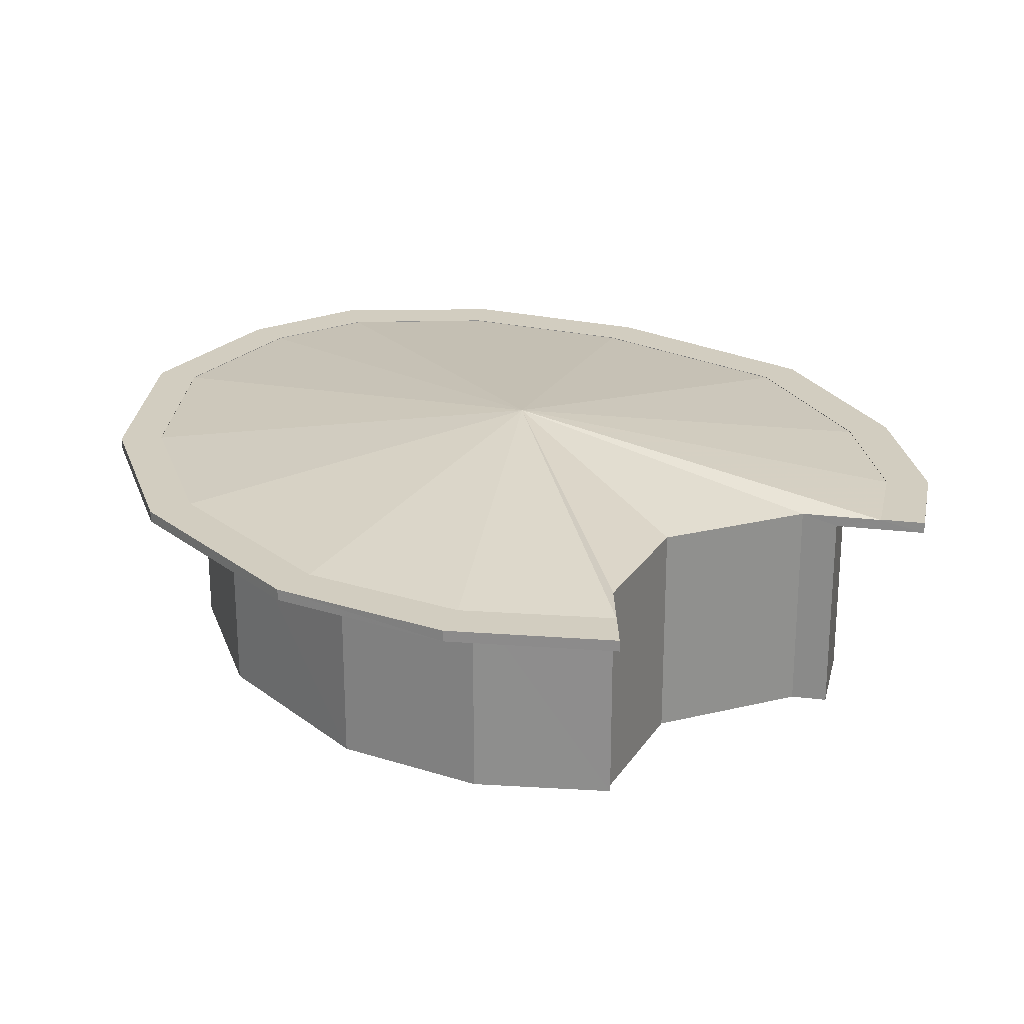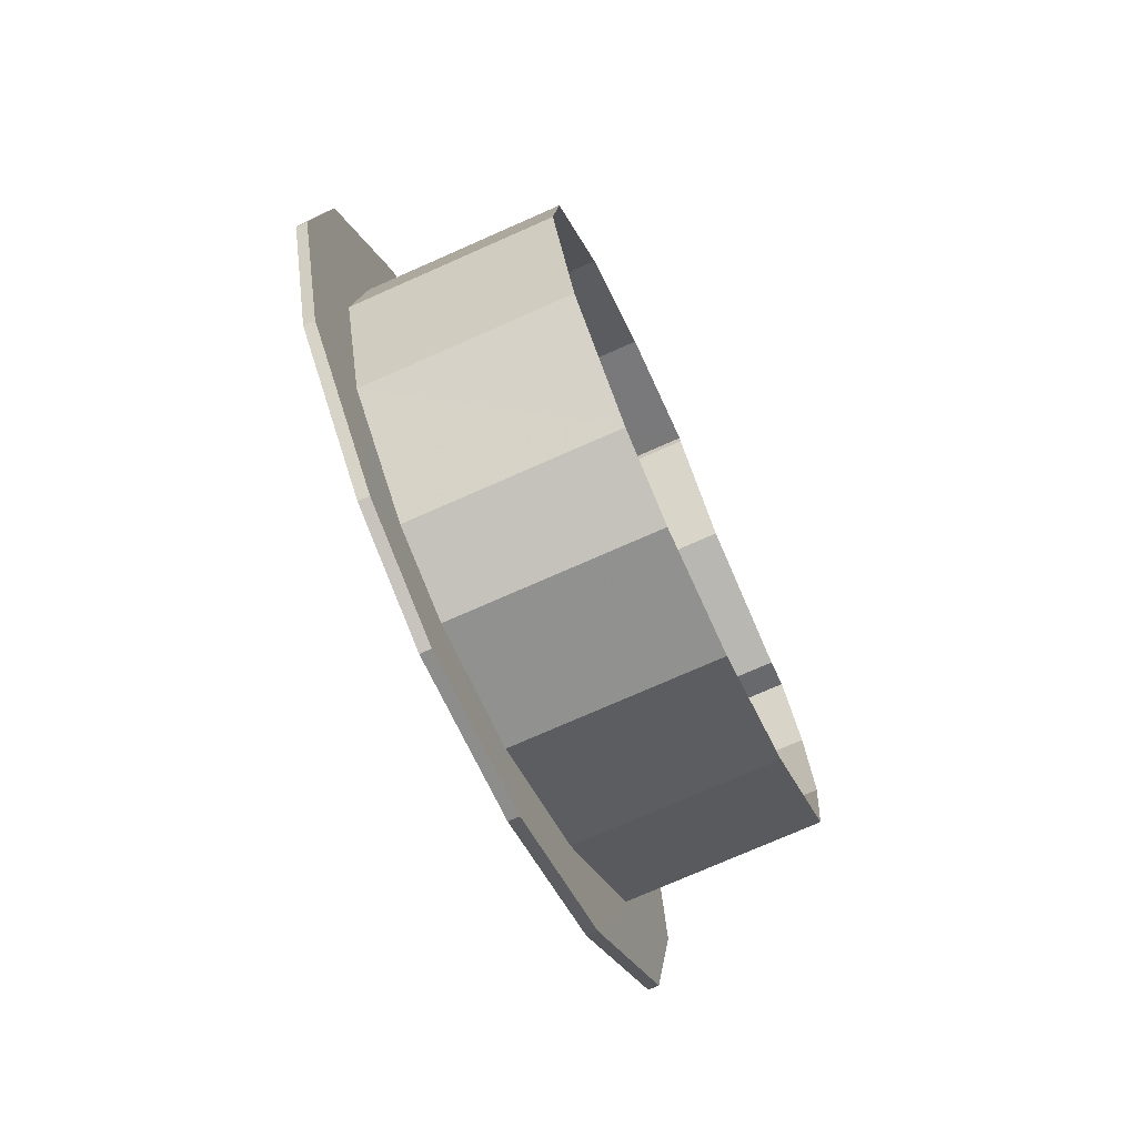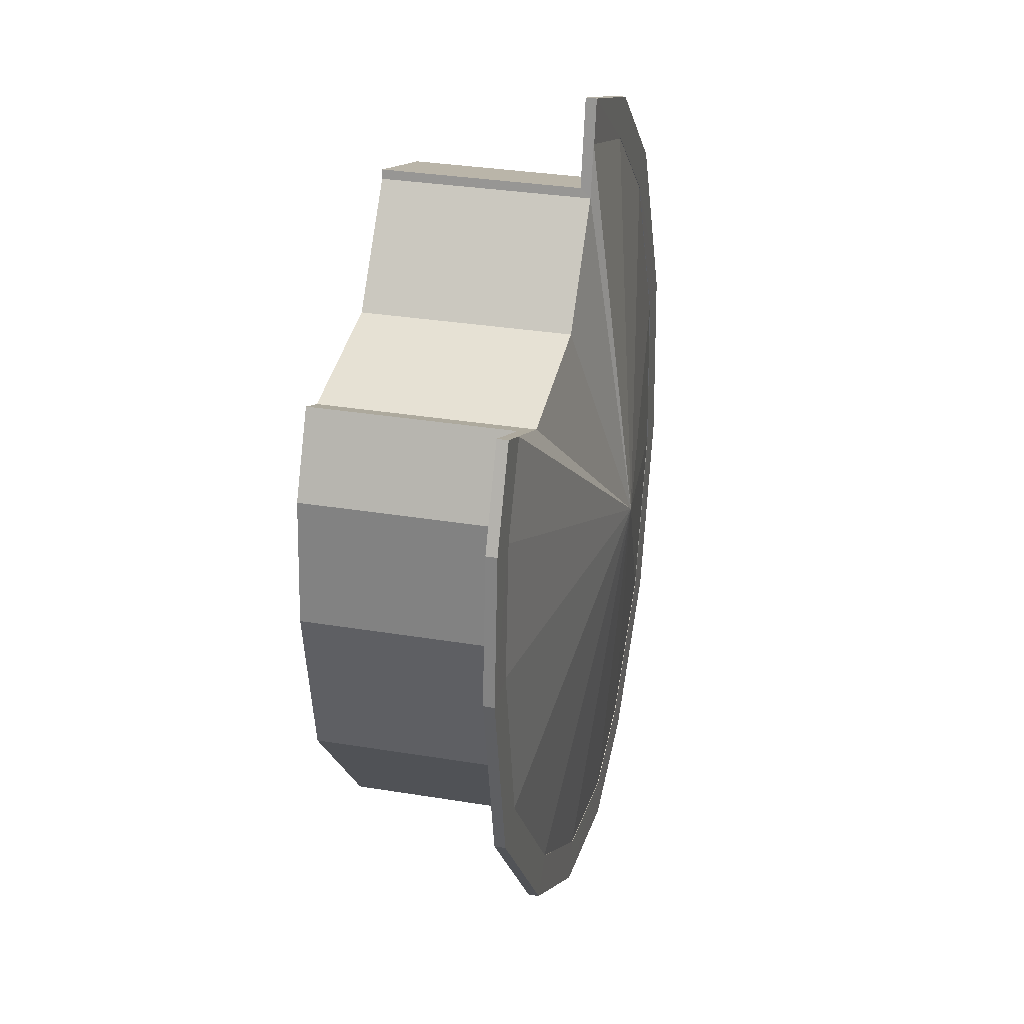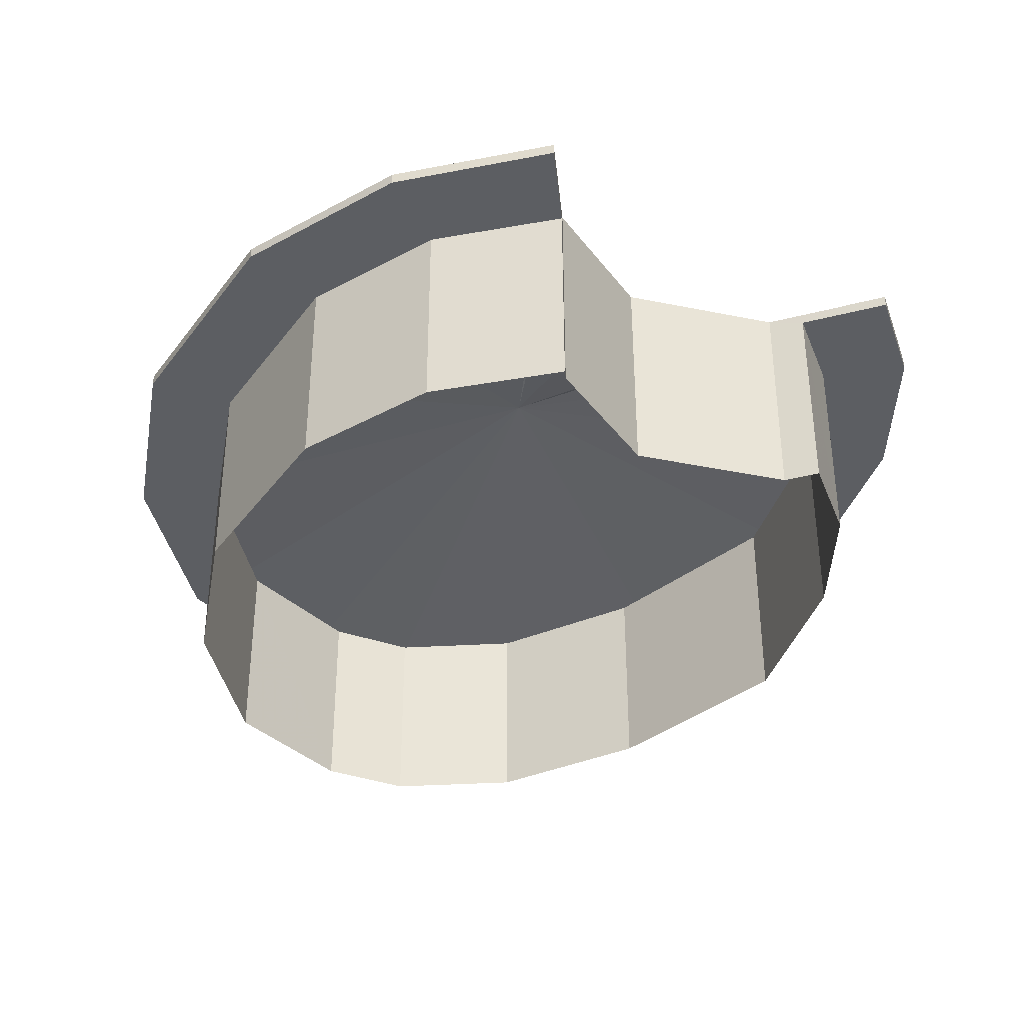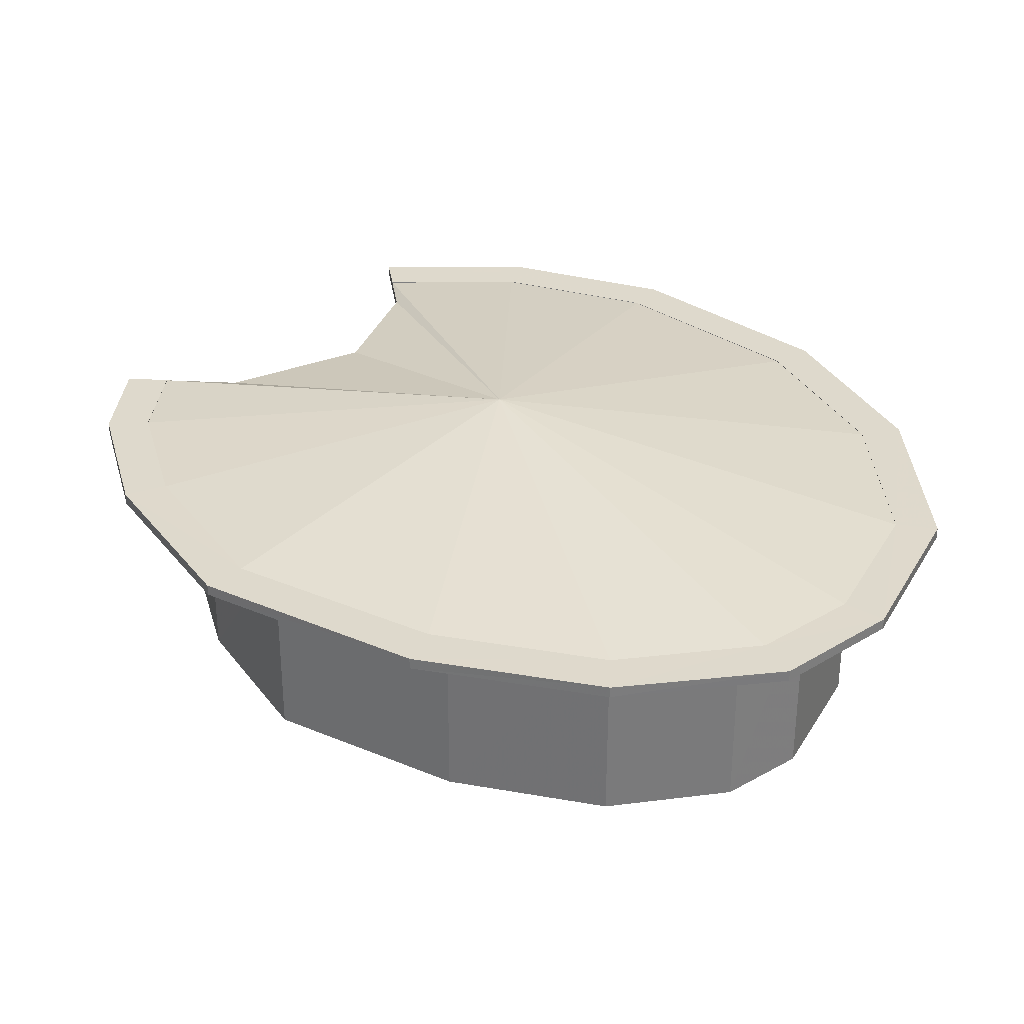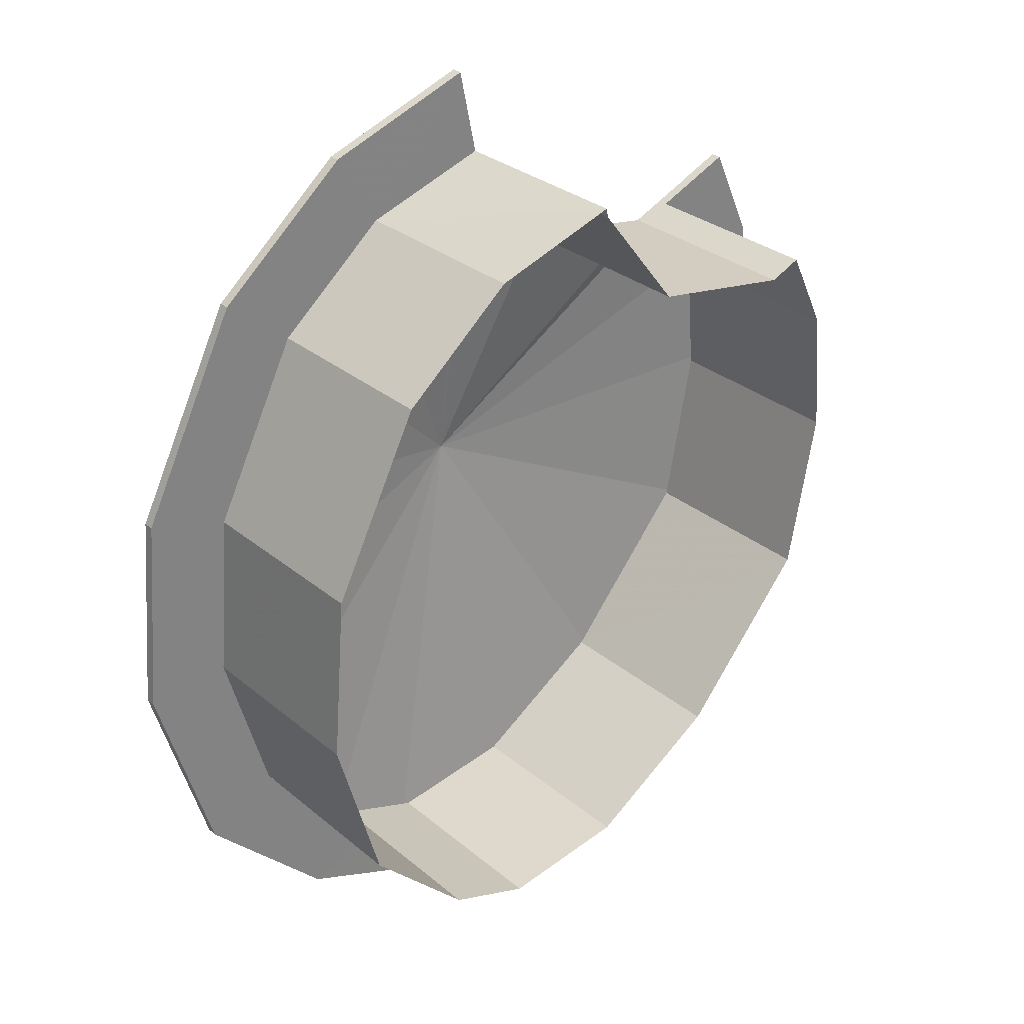
<metadata>
{"format":"obj","ext":"obj","renderer":"f3d","projection":"perspective","resolution":1024,"background":"white","views":[{"elev":24.4,"azim":167.2,"up":"+Z"},{"elev":-74.5,"azim":113.9,"up":"+Y"},{"elev":31.2,"azim":-76.6,"up":"+Y"},{"elev":-37.7,"azim":174.2,"up":"+Z"},{"elev":32.2,"azim":-20.0,"up":"+Z"},{"elev":29.5,"azim":140.6,"up":"+Y"}]}
</metadata>
<code>
v -9639 -3.719e+04 30.26
v -9639 -3.719e+04 30.26
v -9640 -3.719e+04 30.26
v -9640 -3.719e+04 30.26
v -9635 -3.719e+04 30.26
v -9640 -3.719e+04 30.26
v -9630 -3.718e+04 30.26
v -9633 -3.718e+04 30.26
v -9633 -3.718e+04 30.26
v -9637 -3.72e+04 30.26
v -9628 -3.719e+04 30.25
v -9634 -3.72e+04 30.26
v -9625 -3.719e+04 30.25
v -9626 -3.719e+04 30.25
v -9629 -3.72e+04 30.25
v -9631 -3.72e+04 30.25
v -9627 -3.72e+04 30.25
v -9624 -3.719e+04 34.85
v -9625 -3.72e+04 34.85
v -9627 -3.72e+04 34.85
v -9624 -3.719e+04 34.85
v -9626 -3.719e+04 34.85
v -9628 -3.72e+04 34.85
v -9626 -3.718e+04 34.85
v -9628 -3.719e+04 34.85
v -9631 -3.72e+04 34.85
v -9631 -3.72e+04 34.85
v -9629 -3.718e+04 34.86
v -9634 -3.72e+04 34.86
v -9633 -3.718e+04 34.86
v -9630 -3.718e+04 34.86
v -9638 -3.72e+04 34.86
v -9634 -3.72e+04 34.86
v -9642 -3.72e+04 34.86
v -9640 -3.719e+04 34.86
v -9640 -3.719e+04 34.86
v -9641 -3.719e+04 34.86
v -9639 -3.719e+04 34.86
v -9642 -3.719e+04 34.86
v -9642 -3.719e+04 34.86
v -9633 -3.718e+04 34.86
v -9640 -3.719e+04 34.86
v -9637 -3.72e+04 34.86
v -9625 -3.719e+04 34.85
v -9629 -3.72e+04 34.85
v -9627 -3.719e+04 35.1
v -9626 -3.718e+04 35.1
v -9629 -3.718e+04 35.11
v -9630 -3.718e+04 35.11
v -9633 -3.718e+04 35.11
v -9624 -3.719e+04 35.1
v -9624 -3.719e+04 35.1
v -9625 -3.719e+04 35.1
v -9641 -3.719e+04 35.11
v -9641 -3.719e+04 35.11
v -9642 -3.719e+04 35.11
v -9640 -3.719e+04 35.11
v -9625 -3.72e+04 35.1
v -9626 -3.72e+04 35.1
v -9642 -3.719e+04 35.11
v -9633 -3.718e+04 35.11
v -9628 -3.72e+04 35.1
v -9642 -3.72e+04 35.11
v -9641 -3.719e+04 35.11
v -9631 -3.72e+04 35.1
v -9631 -3.72e+04 35.1
v -9638 -3.72e+04 35.11
v -9634 -3.72e+04 35.11
v -9634 -3.72e+04 35.11
v -9641 -3.719e+04 35.11
v -9637 -3.72e+04 35.11
v -9624 -3.719e+04 35.1
v -9628 -3.72e+04 35.1
v -9640 -3.719e+04 35.1
v -9633 -3.719e+04 36.21
v -9639 -3.719e+04 35.1
v -9635 -3.719e+04 35.1
v -9641 -3.719e+04 35.1
v -9641 -3.719e+04 35.1
v -9641 -3.719e+04 35.1
v -9633 -3.718e+04 35.1
v -9630 -3.718e+04 35.1
v -9627 -3.719e+04 35.09
v -9625 -3.719e+04 35.09
v -9624 -3.719e+04 35.09
v -9626 -3.72e+04 35.09
v -9628 -3.72e+04 35.09
v -9631 -3.72e+04 35.09
v -9634 -3.72e+04 35.1
v -9637 -3.72e+04 35.1
v -9633 -3.718e+04 35.1
f 1 2 3
f 2 4 3
f 5 6 4
f 7 8 9
f 5 10 6
f 5 7 11
f 2 5 4
f 5 8 7
f 12 10 13
f 5 11 14
f 15 16 12
f 10 14 13
f 12 13 17
f 15 12 17
f 5 14 10
f 18 19 20
f 21 18 22
f 19 23 20
f 24 21 25
f 23 26 27
f 28 24 25
f 29 27 26
f 30 28 31
f 32 33 29
f 34 35 32
f 36 37 38
f 36 39 37
f 34 40 35
f 30 31 41
f 36 40 39
f 42 40 36
f 28 25 31
f 35 40 42
f 21 22 25
f 32 35 43
f 22 18 44
f 32 43 33
f 44 18 20
f 20 23 45
f 29 33 27
f 45 23 27
f 46 47 48
f 49 48 50
f 51 47 46
f 52 51 53
f 54 55 56
f 57 55 54
f 58 52 59
f 54 56 60
f 49 50 61
f 62 58 59
f 60 63 64
f 65 62 66
f 64 63 67
f 68 65 66
f 67 68 69
f 70 54 60
f 46 48 49
f 70 60 64
f 51 46 53
f 64 67 71
f 52 53 72
f 67 69 71
f 59 52 72
f 62 59 73
f 66 62 73
f 68 66 69
f 74 75 76
f 76 75 77
f 78 75 74
f 79 75 78
f 80 75 79
f 81 75 82
f 82 75 83
f 83 75 84
f 84 75 85
f 85 75 86
f 86 75 87
f 87 75 88
f 88 75 89
f 89 75 90
f 90 75 80
f 77 75 91
f 91 75 81
f 41 9 8
f 8 91 41
f 30 41 81
f 50 30 81
f 61 50 81
f 41 91 81
f 77 2 76
f 77 5 2
f 5 77 91
f 8 5 91
f 31 7 9
f 41 31 9
f 25 11 7
f 31 25 7
f 22 14 11
f 25 22 11
f 44 13 14
f 22 44 14
f 44 17 13
f 44 20 17
f 20 15 17
f 20 45 15
f 45 16 15
f 45 27 16
f 27 12 16
f 27 33 12
f 33 10 12
f 33 43 10
f 43 6 10
f 43 35 6
f 35 4 6
f 35 42 4
f 42 3 4
f 42 36 3
f 38 1 3
f 36 38 3
f 2 38 76
f 2 1 38
f 55 57 74
f 74 76 38
f 55 74 37
f 74 38 37
f 30 48 28
f 30 50 48
f 28 47 24
f 28 48 47
f 24 51 21
f 24 47 51
f 52 18 21
f 51 52 21
f 52 58 19
f 18 52 19
f 58 62 23
f 19 58 23
f 62 65 26
f 23 62 26
f 65 29 26
f 65 68 29
f 68 67 32
f 29 68 32
f 67 63 34
f 32 67 34
f 63 40 34
f 63 60 40
f 60 39 40
f 60 56 39
f 39 55 37
f 39 56 55
f 49 61 81
f 82 49 81
f 46 49 82
f 83 46 82
f 53 46 83
f 84 53 83
f 72 84 85
f 72 53 84
f 86 72 85
f 86 59 72
f 87 59 86
f 87 73 59
f 88 73 87
f 88 66 73
f 89 66 88
f 89 69 66
f 69 89 90
f 71 69 90
f 64 71 90
f 80 64 90
f 70 80 79
f 70 64 80
f 78 70 79
f 78 54 70
f 54 78 74
f 57 54 74

</code>
